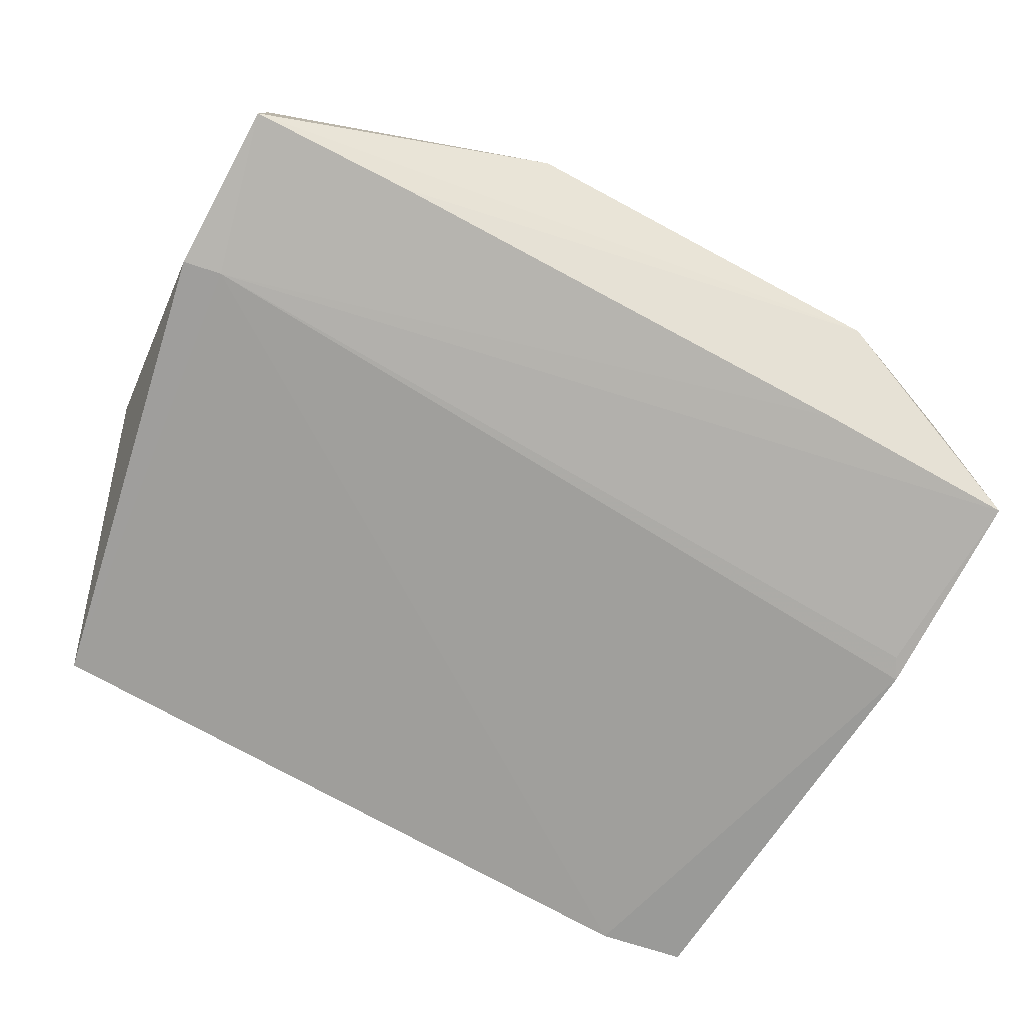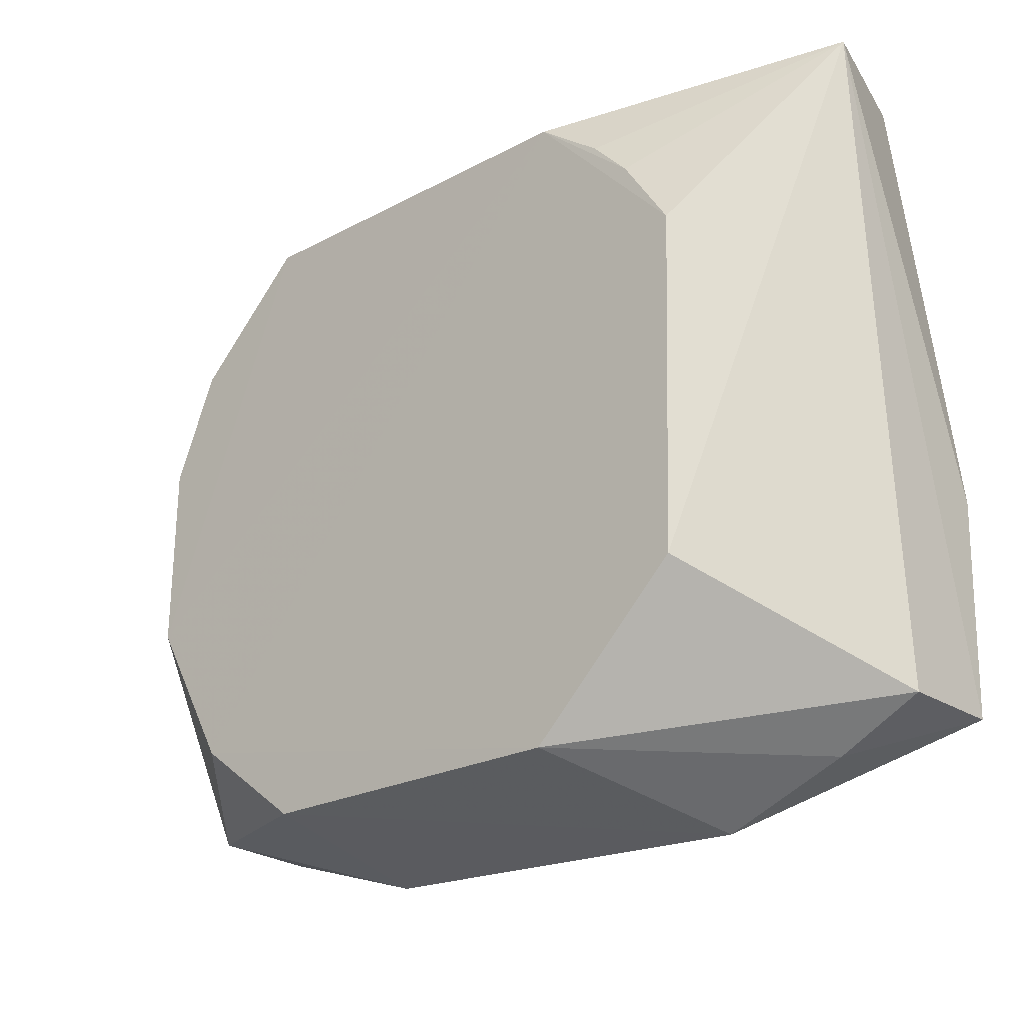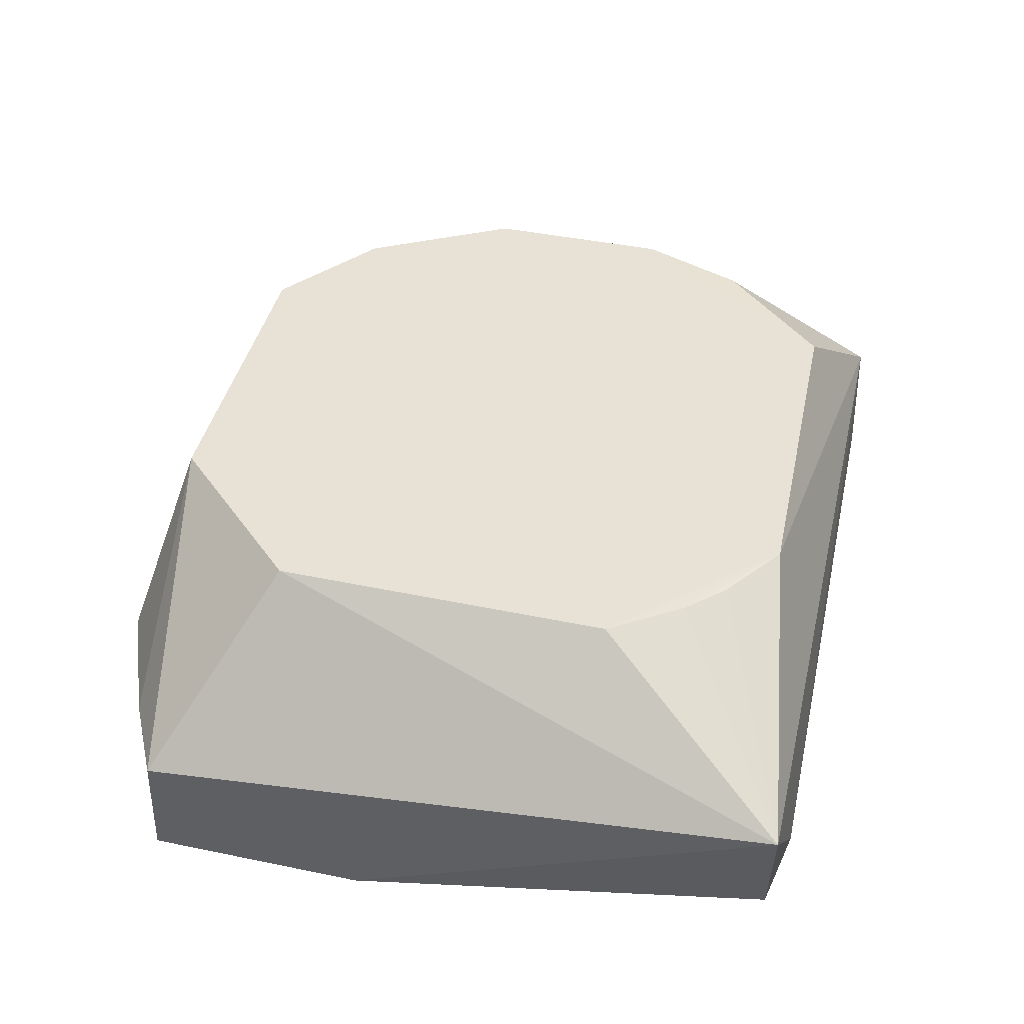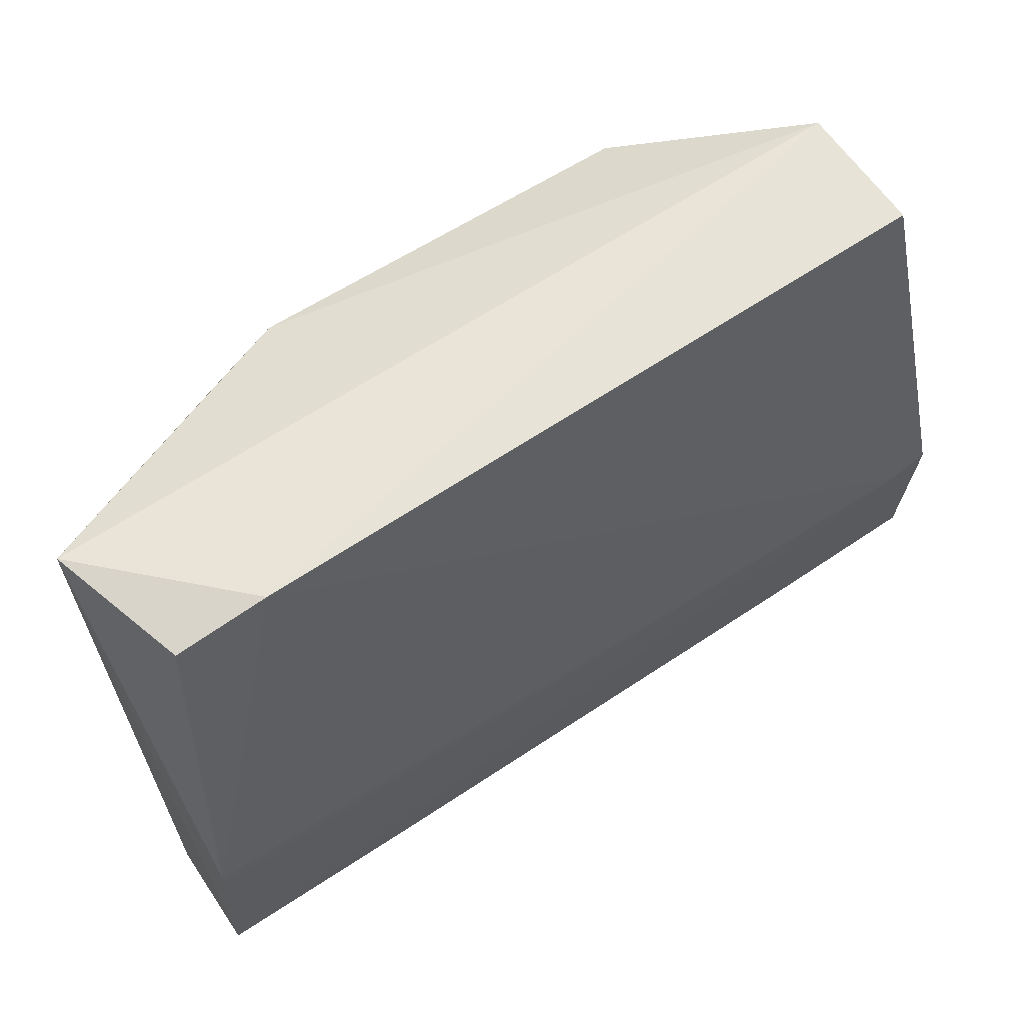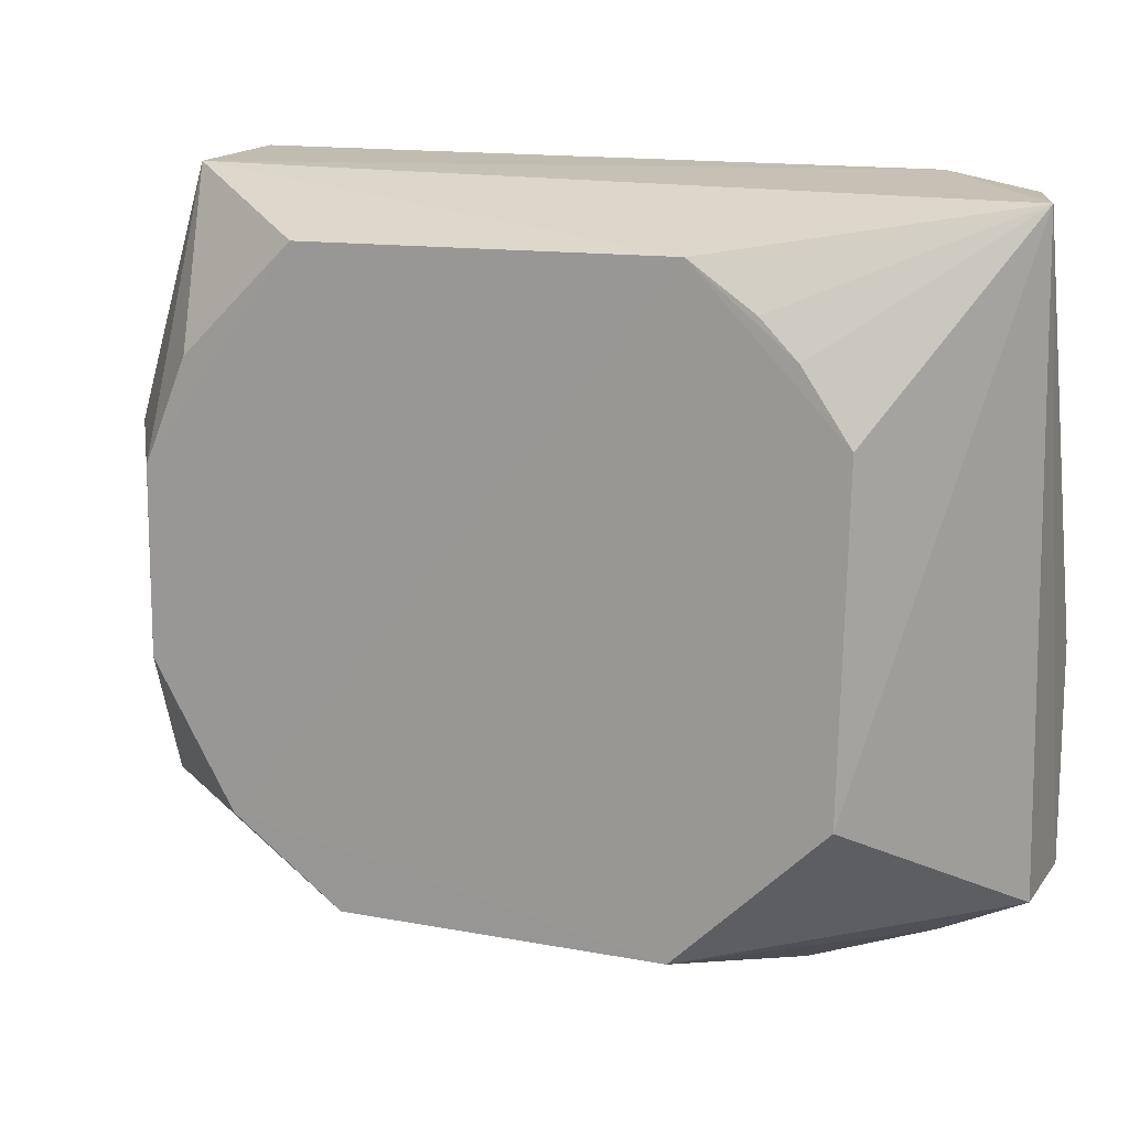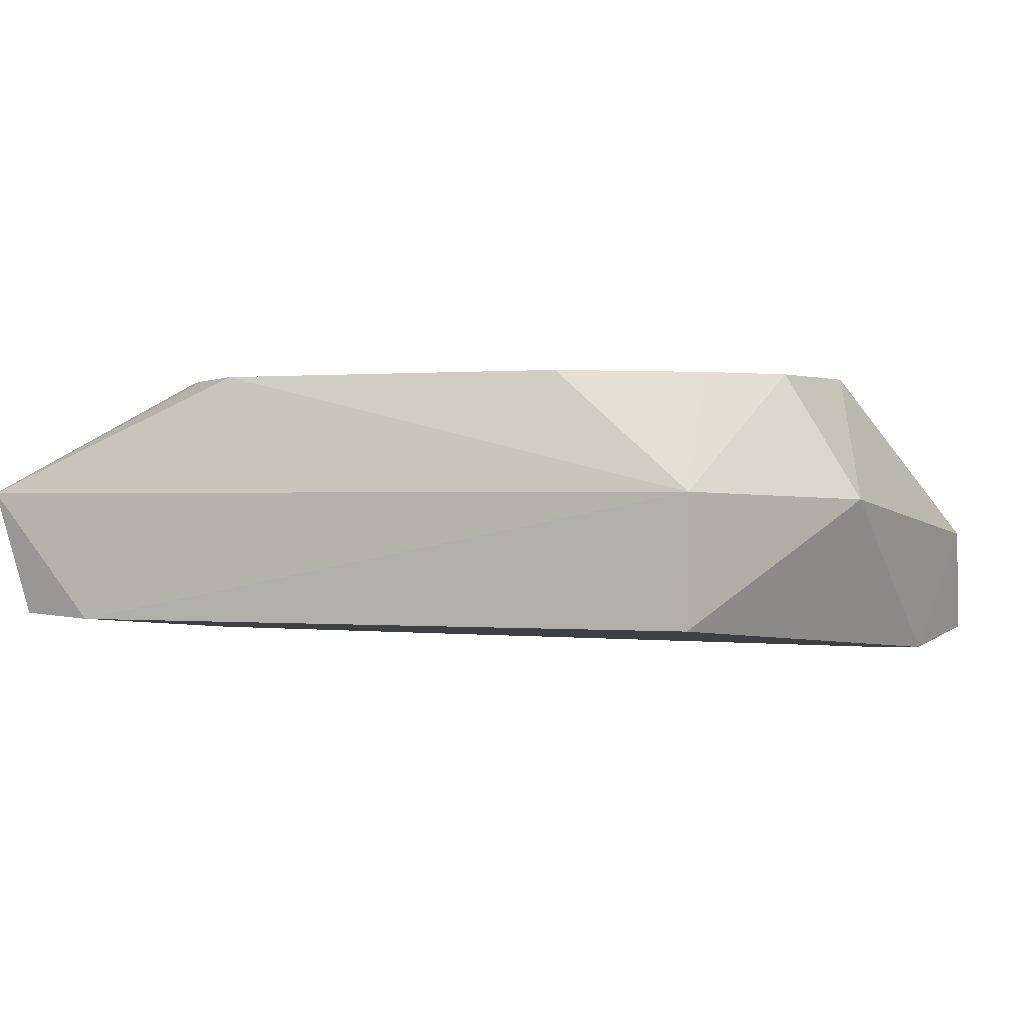
<metadata>
{"format":"obj","ext":"obj","renderer":"f3d","projection":"perspective","resolution":1024,"background":"white","views":[{"elev":-76.0,"azim":-28.1,"up":"+Z"},{"elev":-21.8,"azim":41.6,"up":"+Y"},{"elev":40.0,"azim":103.1,"up":"+Z"},{"elev":62.8,"azim":146.1,"up":"+Y"},{"elev":15.6,"azim":23.4,"up":"+Y"},{"elev":0.8,"azim":-153.3,"up":"+Z"}]}
</metadata>
<code>
v 0.05965 0.05054 0.02704
v 0.07141 0.01584 0.01514
v 0.06878 0.05852 0.0101
v 0.01697 0.05915 0.01047
v 0.02262 0.0186 0.02745
v 0.02271 0.01547 0.008139
v 0.05278 0.05606 0.02704
v 0.07142 0.05901 0.01884
v 0.05237 0.01342 0.02742
v 0.07142 0.01573 0.007908
v 0.01394 0.02678 0.00727
v 0.01996 0.048 0.02699
v 0.06248 0.02339 0.02732
v 0.05715 0.05304 0.027
v 0.06286 0.05955 0.009892
v 0.01695 0.05898 0.01904
v 0.03106 0.009707 0.01662
v 0.07119 0.03024 0.007209
v 0.05711 0.01548 0.007969
v 0.01122 0.01604 0.01556
v 0.01697 0.0283 0.02731
v 0.0629 0.04586 0.02712
v 0.02766 0.05553 0.02694
v 0.03021 0.01305 0.02746
v 0.05726 0.0096 0.01485
v 0.07034 0.02876 0.007218
v 0.01124 0.0157 0.00822
v 0.01135 0.04157 0.01846
v 0.01699 0.04082 0.0271
v 0.06568 0.01299 0.01494
v 0.01125 0.02726 0.007419
f 10 8 2
f 13 2 8
f 13 9 2
f 13 5 9
f 14 8 7
f 14 7 1
f 14 1 8
f 15 8 3
f 15 11 4
f 16 7 8
f 16 15 4
f 16 8 15
f 18 3 8
f 18 8 10
f 18 15 3
f 18 11 15
f 19 11 10
f 19 6 11
f 21 5 7
f 21 20 5
f 22 13 8
f 22 8 1
f 22 1 7
f 22 7 5
f 22 5 13
f 23 16 12
f 23 7 16
f 23 21 7
f 24 9 5
f 24 20 17
f 24 5 20
f 25 24 17
f 25 9 24
f 25 19 10
f 25 6 19
f 26 18 10
f 26 10 11
f 26 11 18
f 27 11 6
f 27 17 20
f 27 25 17
f 27 6 25
f 28 16 4
f 28 20 21
f 29 23 12
f 29 21 23
f 29 28 21
f 29 12 16
f 29 16 28
f 30 25 10
f 30 10 2
f 30 2 9
f 30 9 25
f 31 4 11
f 31 11 27
f 31 28 4
f 31 27 20
f 31 20 28

</code>
